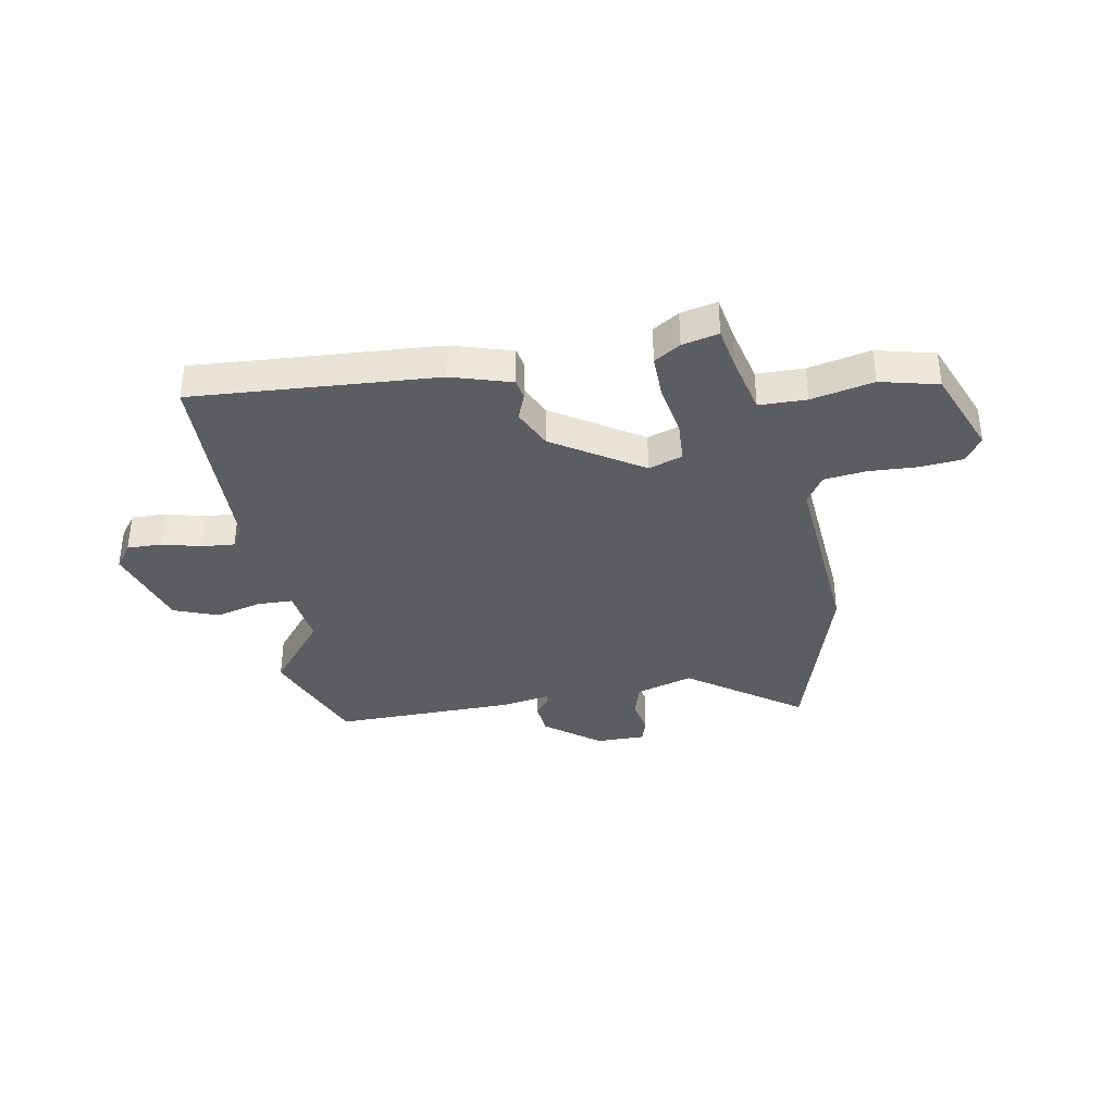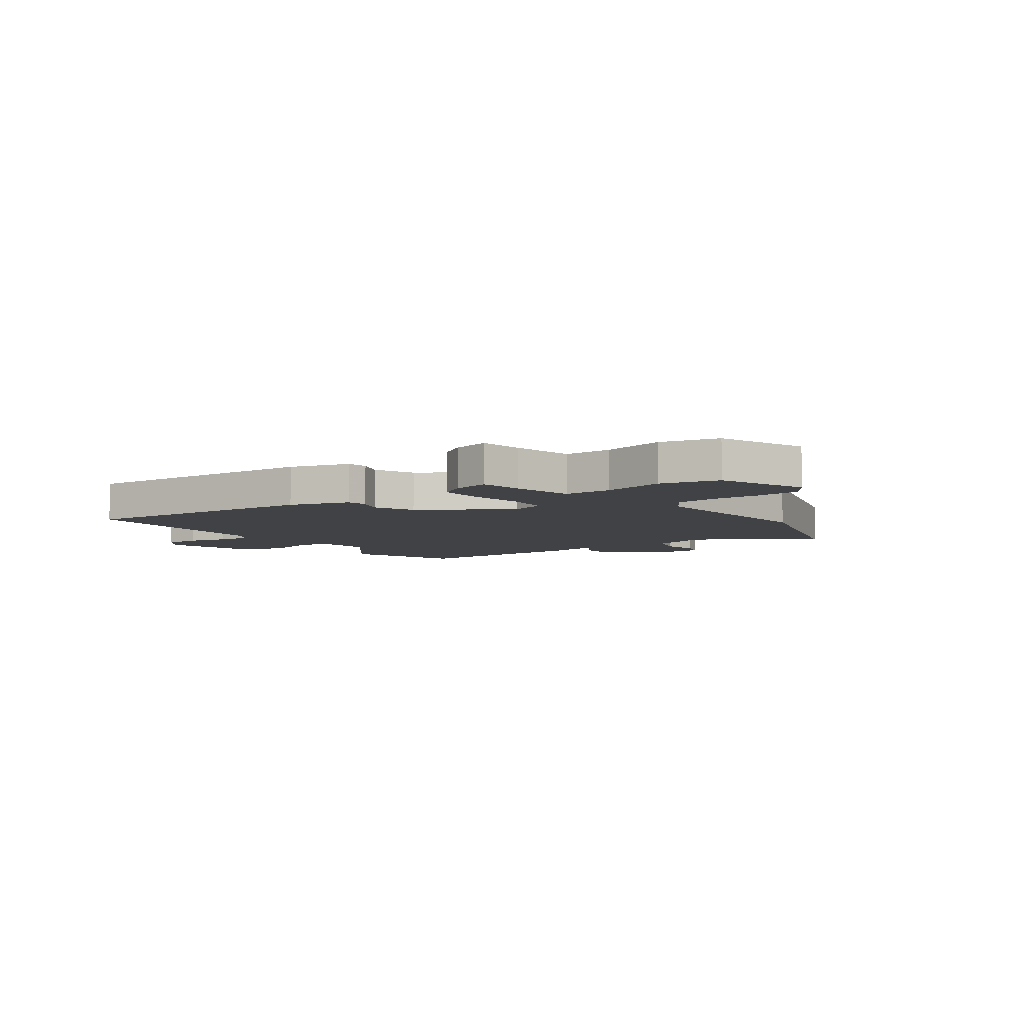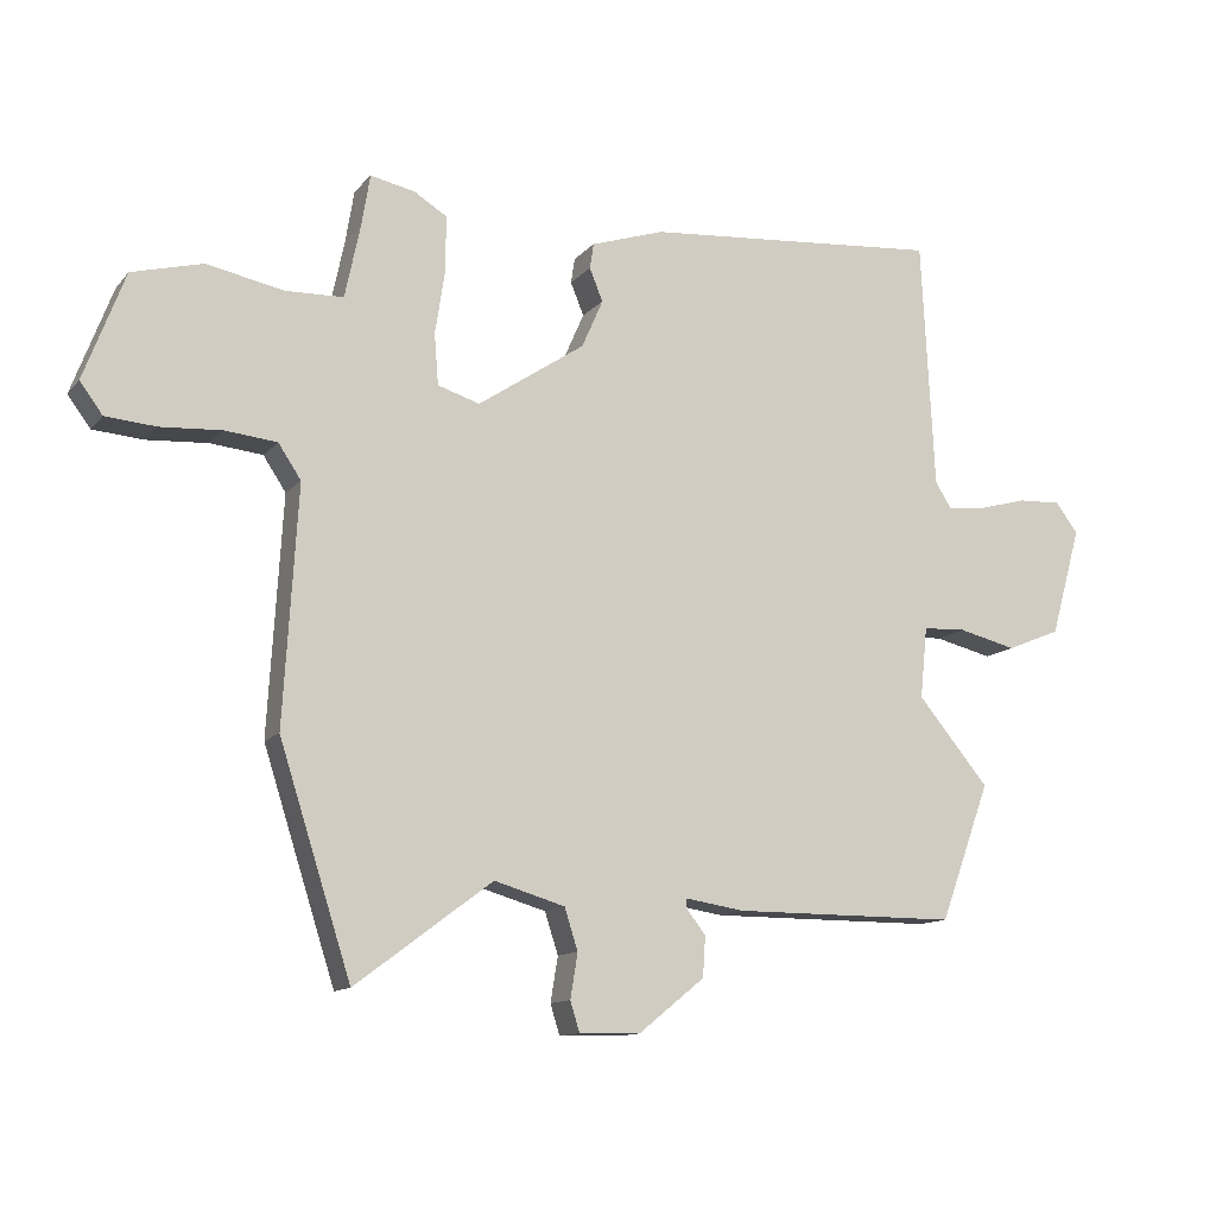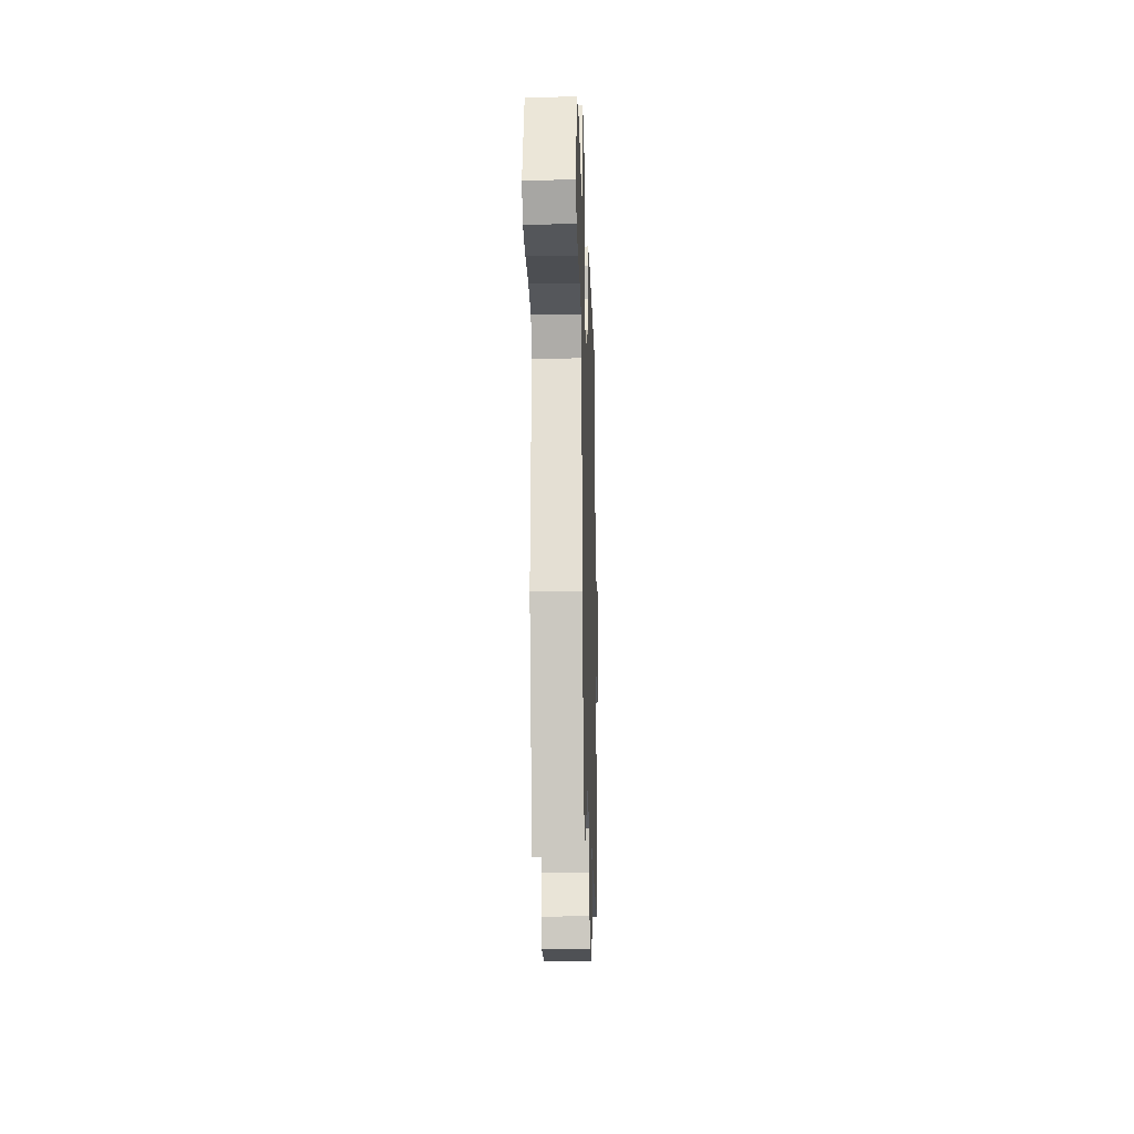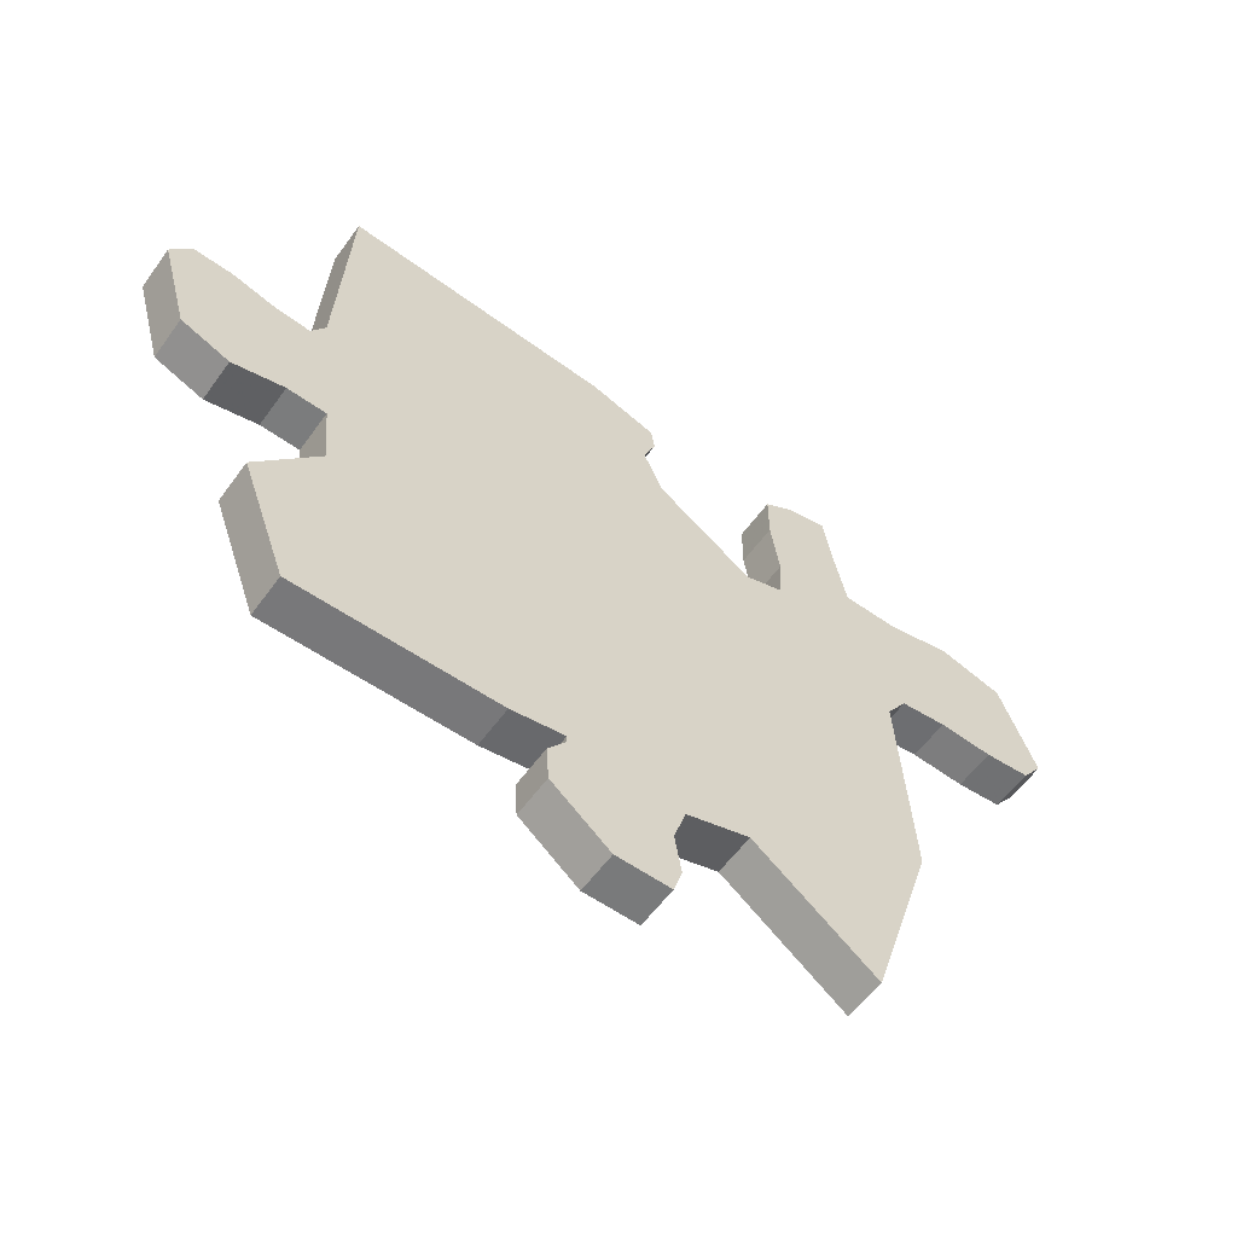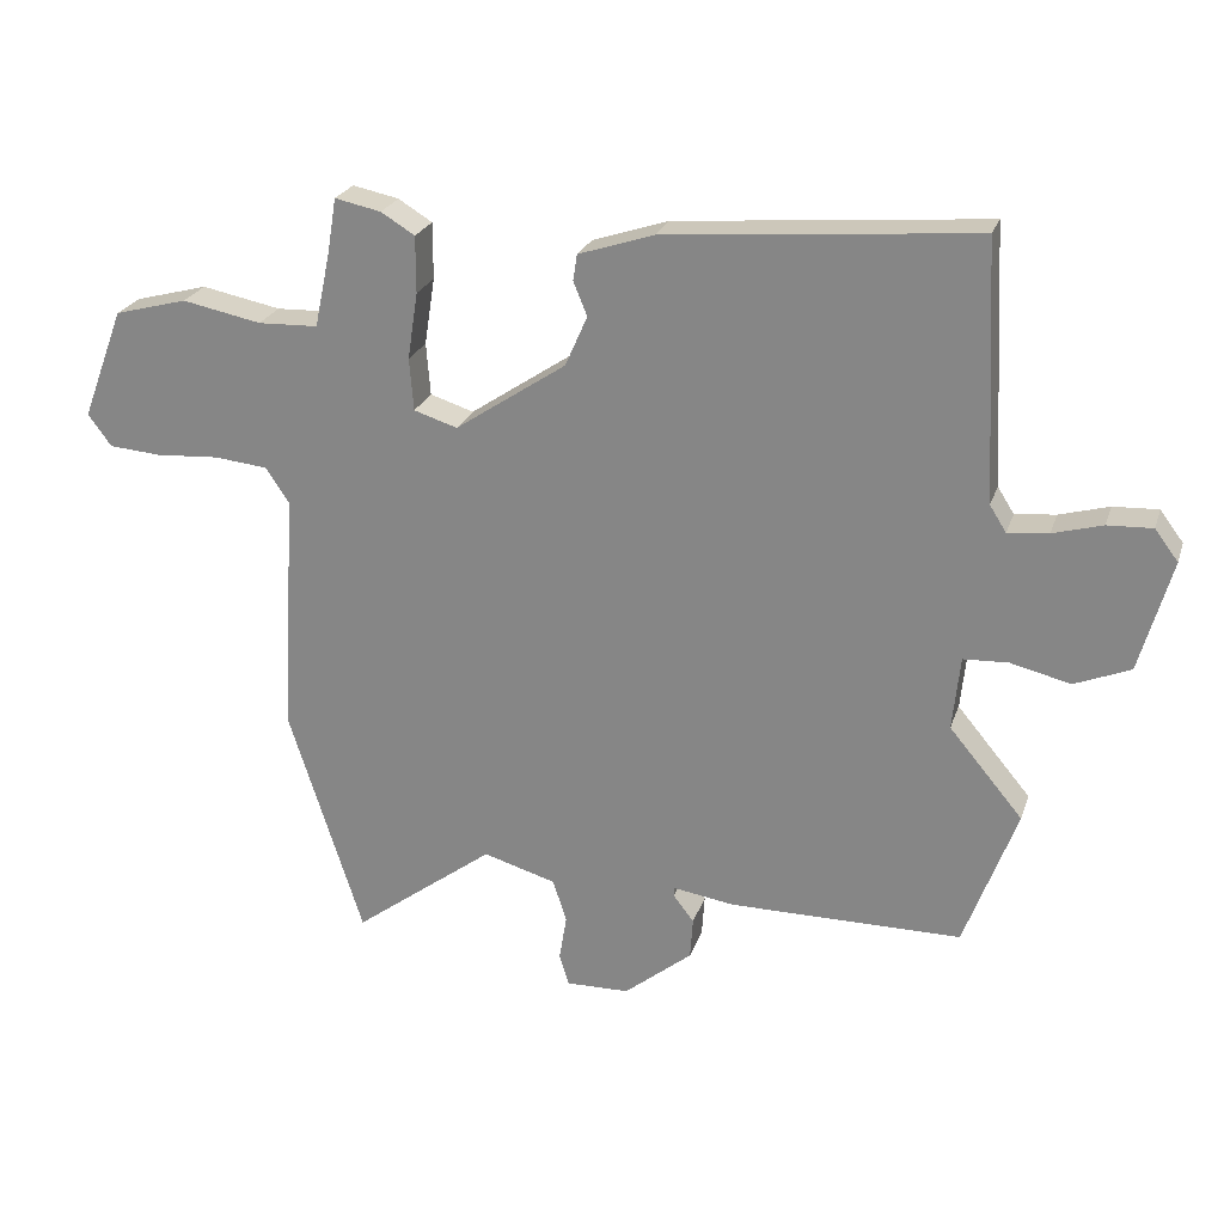
<metadata>
{"format":"obj","ext":"obj","renderer":"f3d","projection":"perspective","resolution":1024,"background":"white","views":[{"elev":-36.3,"azim":11.4,"up":"+Y"},{"elev":-6.6,"azim":37.1,"up":"+Y"},{"elev":-12.4,"azim":155.7,"up":"+Z"},{"elev":-20.8,"azim":91.7,"up":"+Z"},{"elev":-57.4,"azim":-35.5,"up":"+Z"},{"elev":24.0,"azim":-163.7,"up":"+Z"}]}
</metadata>
<code>
v 0.439 0.07 0.478
v 0.452 0.07 0.399
v 0.475 0.07 0.29
v 0.562 0.07 0.287
v 0.677 0.07 0.31
v 0.783 0.07 0.282
v 0.844 0.07 0.121
v 0.81 0.07 0.075
v 0.734 0.07 0.069
v 0.643 0.07 0.075
v 0.565 0.07 0.067
v 0.531 0.07 0.016
v 0.552 0.07 -0.338
v 0.444 0.07 -0.675
v 0.239 0.07 -0.522
v 0.133 0.07 -0.553
v 0.113 0.07 -0.615
v 0.124 0.07 -0.682
v 0.11 0.07 -0.727
v 0.018 0.07 -0.725
v -0.081 0.07 -0.645
v -0.085 0.07 -0.585
v -0.055 0.07 -0.546
v -0.055 0.07 -0.533
v -0.145 0.07 -0.547
v -0.483 0.07 -0.546
v -0.559 0.07 -0.34
v -0.452 0.07 -0.212
v -0.463 0.07 -0.105
v -0.528 0.07 -0.102
v -0.615 0.07 -0.123
v -0.696 0.07 -0.09
v -0.742 0.07 0.073
v -0.708 0.07 0.118
v -0.643 0.07 0.115
v -0.571 0.07 0.095
v -0.512 0.07 0.089
v -0.488 0.07 0.127
v -0.469 0.07 0.501
v -0.02 0.07 0.463
v 0.09 0.07 0.427
v 0.096 0.07 0.389
v 0.076 0.07 0.34
v 0.108 0.07 0.267
v 0.269 0.07 0.159
v 0.332 0.07 0.179
v 0.338 0.07 0.255
v 0.323 0.07 0.352
v 0.323 0.07 0.434
v 0.372 0.07 0.464
v 0.439 0 0.478
v 0.452 0 0.399
v 0.475 0 0.29
v 0.562 0 0.287
v 0.677 0 0.31
v 0.783 0 0.282
v 0.844 0 0.121
v 0.81 0 0.075
v 0.734 0 0.069
v 0.643 0 0.075
v 0.565 0 0.067
v 0.531 0 0.016
v 0.552 0 -0.338
v 0.444 0 -0.675
v 0.239 0 -0.522
v 0.133 0 -0.553
v 0.113 0 -0.615
v 0.124 0 -0.682
v 0.11 0 -0.727
v 0.018 0 -0.725
v -0.081 0 -0.645
v -0.085 0 -0.585
v -0.055 0 -0.546
v -0.055 0 -0.533
v -0.145 0 -0.547
v -0.483 0 -0.546
v -0.559 0 -0.34
v -0.452 0 -0.212
v -0.463 0 -0.105
v -0.528 0 -0.102
v -0.615 0 -0.123
v -0.696 0 -0.09
v -0.742 0 0.073
v -0.708 0 0.118
v -0.643 0 0.115
v -0.571 0 0.095
v -0.512 0 0.089
v -0.488 0 0.127
v -0.469 0 0.501
v -0.02 0 0.463
v 0.09 0 0.427
v 0.096 0 0.389
v 0.076 0 0.34
v 0.108 0 0.267
v 0.269 0 0.159
v 0.332 0 0.179
v 0.338 0 0.255
v 0.323 0 0.352
v 0.323 0 0.434
v 0.372 0 0.464
f 50 1 2
f 49 50 2
f 48 49 2
f 47 48 2
f 46 47 2 3
f 41 42 43
f 40 41 43
f 39 40 43
f 38 39 43
f 37 38 43 44
f 34 35 36
f 33 34 36
f 32 33 36
f 31 32 36
f 30 31 36
f 29 30 36 37
f 26 27 28
f 25 26 28
f 24 25 28
f 24 28 29
f 21 22 23
f 20 21 23
f 19 20 23
f 18 19 23
f 17 18 23
f 16 17 23 24
f 37 44 45
f 29 37 45
f 24 29 45
f 16 24 45
f 15 16 45
f 8 9 10
f 7 8 10
f 6 7 10
f 5 6 10
f 4 5 10
f 4 10 11
f 3 4 11
f 46 3 11
f 15 45 46
f 14 15 46
f 13 14 46
f 12 13 46
f 11 12 46
f 52 51 100
f 52 100 99
f 52 99 98
f 52 98 97
f 53 52 97 96
f 93 92 91
f 93 91 90
f 93 90 89
f 93 89 88
f 94 93 88 87
f 86 85 84
f 86 84 83
f 86 83 82
f 86 82 81
f 86 81 80
f 87 86 80 79
f 78 77 76
f 78 76 75
f 78 75 74
f 79 78 74
f 73 72 71
f 73 71 70
f 73 70 69
f 73 69 68
f 73 68 67
f 74 73 67 66
f 95 94 87
f 95 87 79
f 95 79 74
f 95 74 66
f 95 66 65
f 60 59 58
f 60 58 57
f 60 57 56
f 60 56 55
f 60 55 54
f 61 60 54
f 61 54 53
f 61 53 96
f 96 95 65
f 96 65 64
f 96 64 63
f 96 63 62
f 96 62 61
f 1 51 52 2
f 2 52 53 3
f 3 53 54 4
f 4 54 55 5
f 5 55 56 6
f 6 56 57 7
f 7 57 58 8
f 8 58 59 9
f 9 59 60 10
f 10 60 61 11
f 11 61 62 12
f 12 62 63 13
f 13 63 64 14
f 14 64 65 15
f 15 65 66 16
f 16 66 67 17
f 17 67 68 18
f 18 68 69 19
f 19 69 70 20
f 20 70 71 21
f 21 71 72 22
f 22 72 73 23
f 23 73 74 24
f 24 74 75 25
f 25 75 76 26
f 26 76 77 27
f 27 77 78 28
f 28 78 79 29
f 29 79 80 30
f 30 80 81 31
f 31 81 82 32
f 32 82 83 33
f 33 83 84 34
f 34 84 85 35
f 35 85 86 36
f 36 86 87 37
f 37 87 88 38
f 38 88 89 39
f 39 89 90 40
f 40 90 91 41
f 41 91 92 42
f 42 92 93 43
f 43 93 94 44
f 44 94 95 45
f 45 95 96 46
f 46 96 97 47
f 47 97 98 48
f 48 98 99 49
f 49 99 100 50
f 50 100 51 1

</code>
